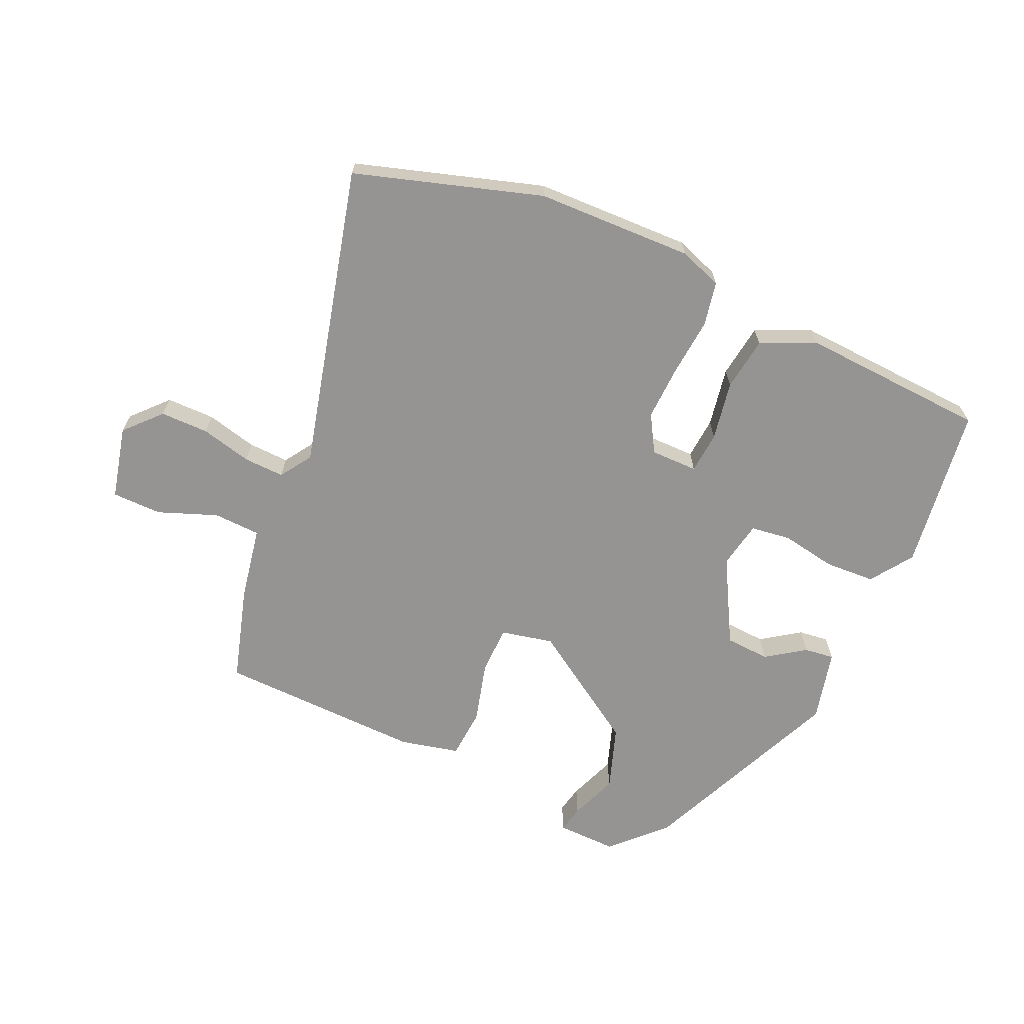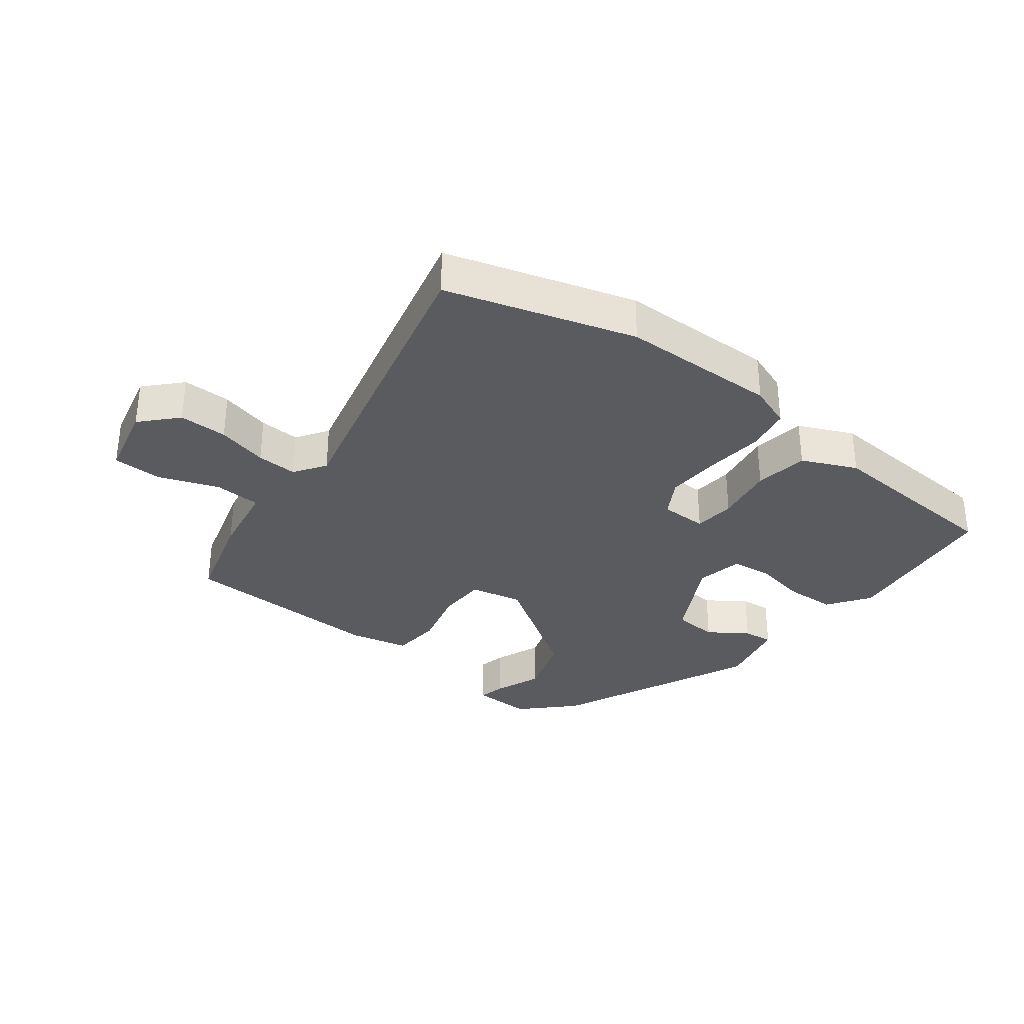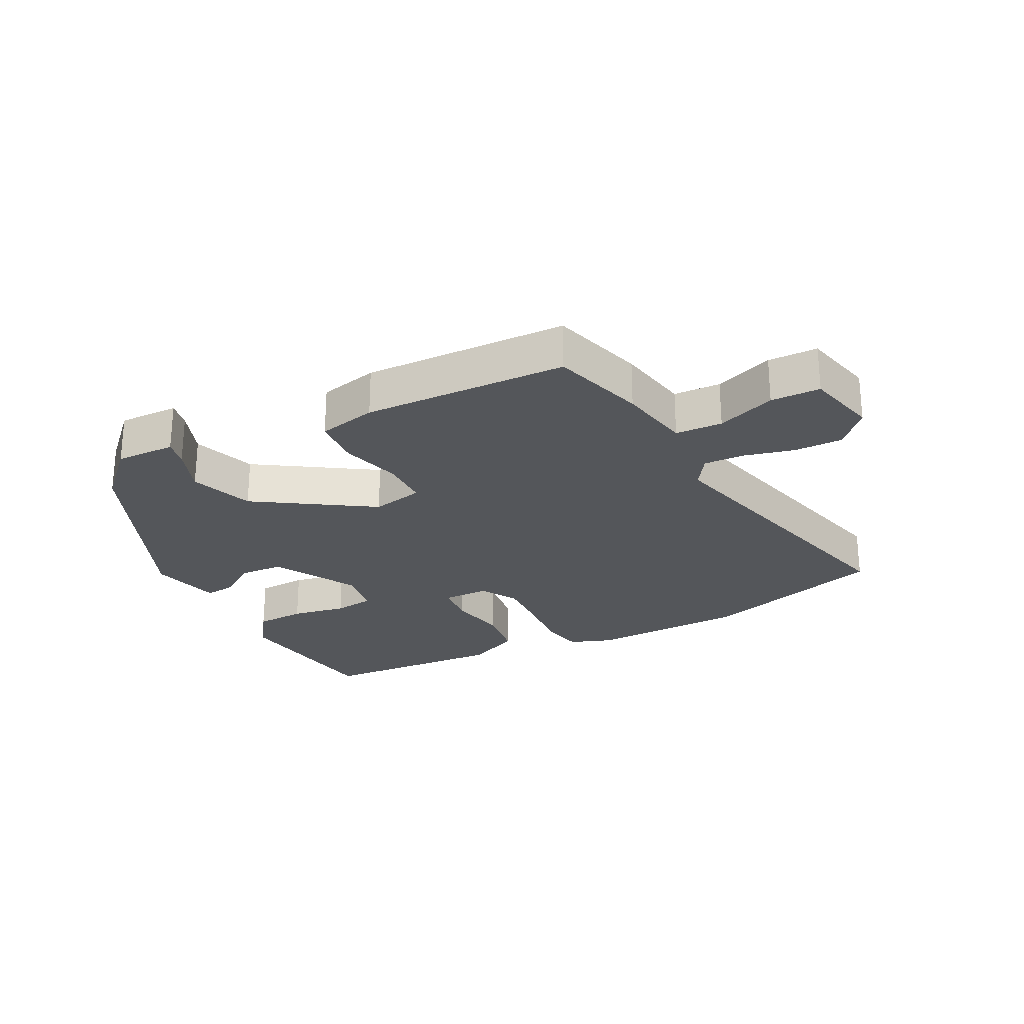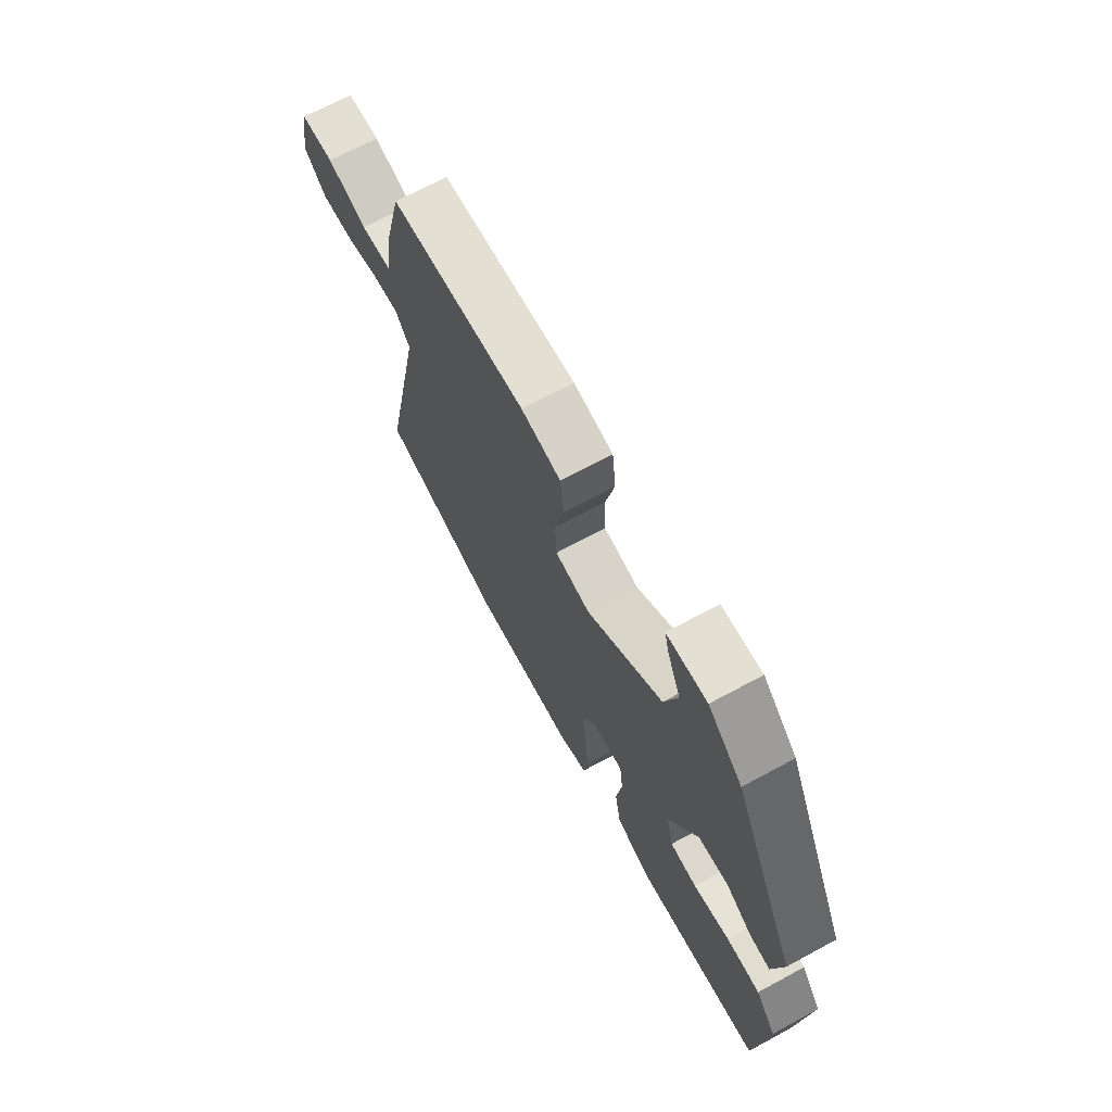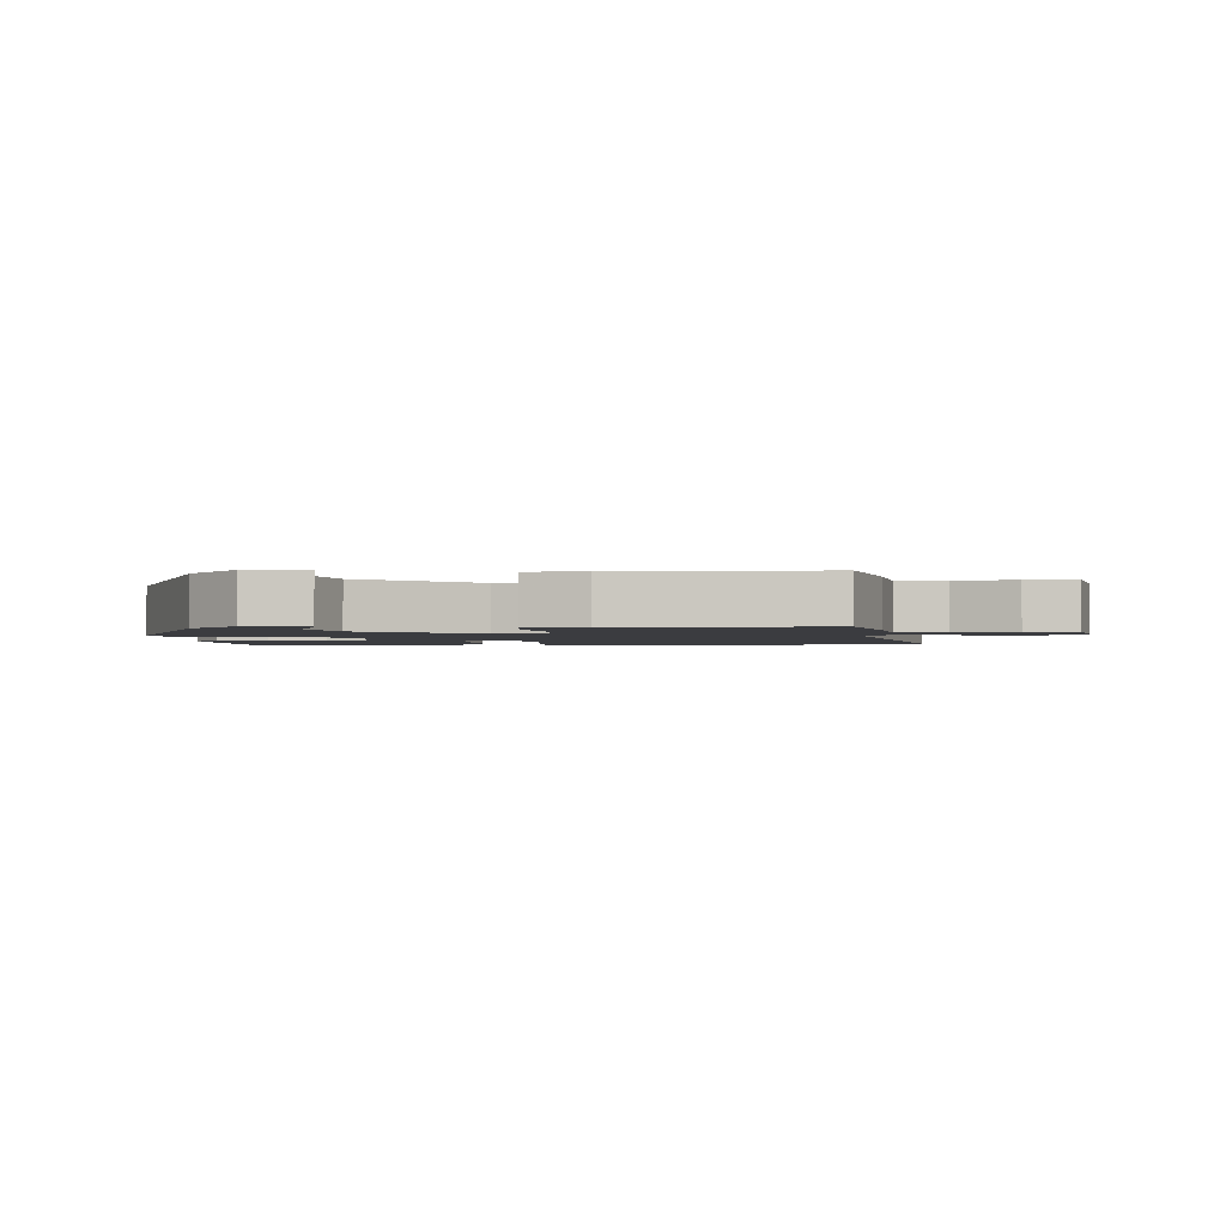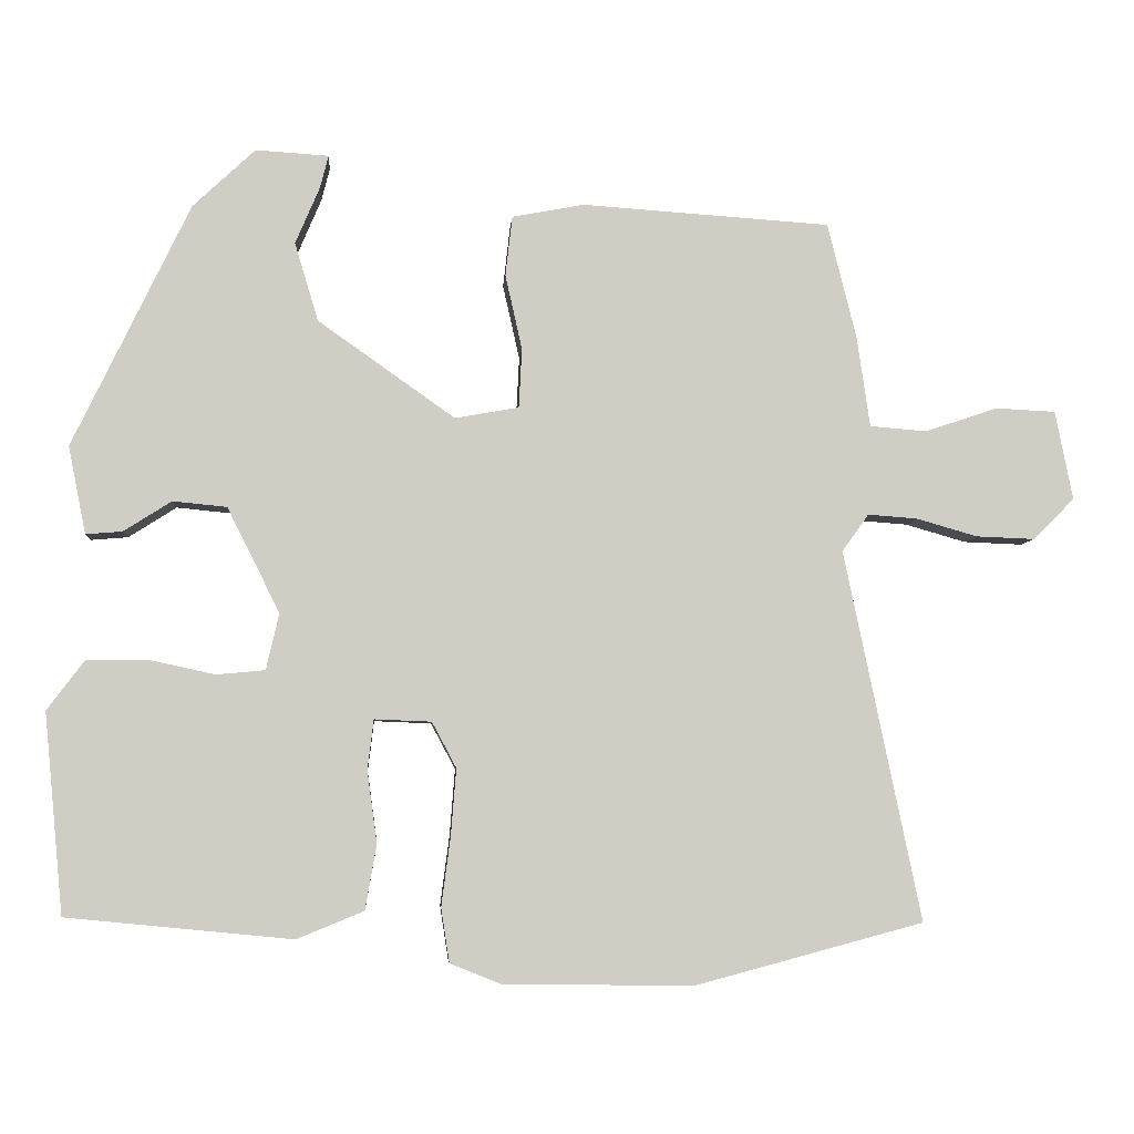
<metadata>
{"format":"obj","ext":"obj","renderer":"f3d","projection":"perspective","resolution":1024,"background":"white","views":[{"elev":-67.1,"azim":158.2,"up":"+Y"},{"elev":-32.8,"azim":144.2,"up":"+Y"},{"elev":-25.5,"azim":29.5,"up":"+Y"},{"elev":69.1,"azim":-118.4,"up":"+Z"},{"elev":-2.1,"azim":5.6,"up":"+Y"},{"elev":-5.5,"azim":-4.0,"up":"+Z"}]}
</metadata>
<code>
v -0.355 0.07 0.463
v -0.273 0.07 0.54
v -0.177 0.07 0.534
v -0.188 0.07 0.491
v -0.22 0.07 0.416
v -0.189 0.07 0.313
v -0.009 0.07 0.186
v 0.075 0.07 0.201
v 0.079 0.07 0.279
v 0.057 0.07 0.377
v 0.066 0.07 0.456
v 0.161 0.07 0.474
v 0.487 0.07 0.452
v 0.525 0.07 0.3
v 0.542 0.07 0.181
v 0.617 0.07 0.175
v 0.712 0.07 0.207
v 0.791 0.07 0.203
v 0.814 0.07 0.086
v 0.76 0.07 0.032
v 0.683 0.07 0.035
v 0.603 0.07 0.058
v 0.538 0.07 0.063
v 0.503 0.07 0.014
v 0.604 0.07 -0.472
v 0.304 0.07 -0.552
v 0.054 0.07 -0.549
v -0.013 0.07 -0.522
v -0.024 0.07 -0.451
v -0.012 0.07 -0.36
v -0.005 0.07 -0.272
v -0.037 0.07 -0.212
v -0.112 0.07 -0.209
v -0.12 0.07 -0.275
v -0.107 0.07 -0.37
v -0.122 0.07 -0.455
v -0.21 0.07 -0.491
v -0.507 0.07 -0.462
v -0.532 0.07 -0.199
v -0.483 0.07 -0.134
v -0.403 0.07 -0.133
v -0.316 0.07 -0.152
v -0.252 0.07 -0.146
v -0.235 0.07 -0.072
v -0.304 0.07 0.066
v -0.375 0.07 0.073
v -0.438 0.07 0.033
v -0.486 0.07 0.029
v -0.509 0.07 0.144
v -0.355 0 0.463
v -0.273 0 0.54
v -0.177 0 0.534
v -0.188 0 0.491
v -0.22 0 0.416
v -0.189 0 0.313
v -0.009 0 0.186
v 0.075 0 0.201
v 0.079 0 0.279
v 0.057 0 0.377
v 0.066 0 0.456
v 0.161 0 0.474
v 0.487 0 0.452
v 0.525 0 0.3
v 0.542 0 0.181
v 0.617 0 0.175
v 0.712 0 0.207
v 0.791 0 0.203
v 0.814 0 0.086
v 0.76 0 0.032
v 0.683 0 0.035
v 0.603 0 0.058
v 0.538 0 0.063
v 0.503 0 0.014
v 0.604 0 -0.472
v 0.304 0 -0.552
v 0.054 0 -0.549
v -0.013 0 -0.522
v -0.024 0 -0.451
v -0.012 0 -0.36
v -0.005 0 -0.272
v -0.037 0 -0.212
v -0.112 0 -0.209
v -0.12 0 -0.275
v -0.107 0 -0.37
v -0.122 0 -0.455
v -0.21 0 -0.491
v -0.507 0 -0.462
v -0.532 0 -0.199
v -0.483 0 -0.134
v -0.403 0 -0.133
v -0.316 0 -0.152
v -0.252 0 -0.146
v -0.235 0 -0.072
v -0.304 0 0.066
v -0.375 0 0.073
v -0.438 0 0.033
v -0.486 0 0.029
v -0.509 0 0.144
f 46 47 48 49
f 45 46 49 1
f 44 45 1 2
f 39 40 41 42
f 39 42 43
f 38 39 43
f 37 38 43
f 34 35 36 37
f 33 34 37 43
f 32 33 43 44
f 27 28 29 30
f 27 30 31
f 24 25 26 27
f 23 24 27 31
f 19 20 21 22
f 19 22 23
f 16 17 18 19
f 15 16 19 23
f 9 10 11 12
f 8 9 12 13
f 2 3 4 5
f 32 44 2 5
f 8 13 14 15
f 7 8 15 23
f 32 5 6
f 32 6 7
f 7 23 31 32
f 98 97 96 95
f 50 98 95 94
f 51 50 94 93
f 91 90 89 88
f 92 91 88
f 92 88 87
f 92 87 86
f 86 85 84 83
f 92 86 83 82
f 93 92 82 81
f 79 78 77 76
f 80 79 76
f 76 75 74 73
f 80 76 73 72
f 71 70 69 68
f 72 71 68
f 68 67 66 65
f 72 68 65 64
f 61 60 59 58
f 62 61 58 57
f 54 53 52 51
f 54 51 93 81
f 64 63 62 57
f 72 64 57 56
f 55 54 81
f 56 55 81
f 81 80 72 56
f 1 50 51 2
f 2 51 52 3
f 3 52 53 4
f 4 53 54 5
f 5 54 55 6
f 6 55 56 7
f 7 56 57 8
f 8 57 58 9
f 9 58 59 10
f 10 59 60 11
f 11 60 61 12
f 12 61 62 13
f 13 62 63 14
f 14 63 64 15
f 15 64 65 16
f 16 65 66 17
f 17 66 67 18
f 18 67 68 19
f 19 68 69 20
f 20 69 70 21
f 21 70 71 22
f 22 71 72 23
f 23 72 73 24
f 24 73 74 25
f 25 74 75 26
f 26 75 76 27
f 27 76 77 28
f 28 77 78 29
f 29 78 79 30
f 30 79 80 31
f 31 80 81 32
f 32 81 82 33
f 33 82 83 34
f 34 83 84 35
f 35 84 85 36
f 36 85 86 37
f 37 86 87 38
f 38 87 88 39
f 39 88 89 40
f 40 89 90 41
f 41 90 91 42
f 42 91 92 43
f 43 92 93 44
f 44 93 94 45
f 45 94 95 46
f 46 95 96 47
f 47 96 97 48
f 48 97 98 49
f 49 98 50 1

</code>
